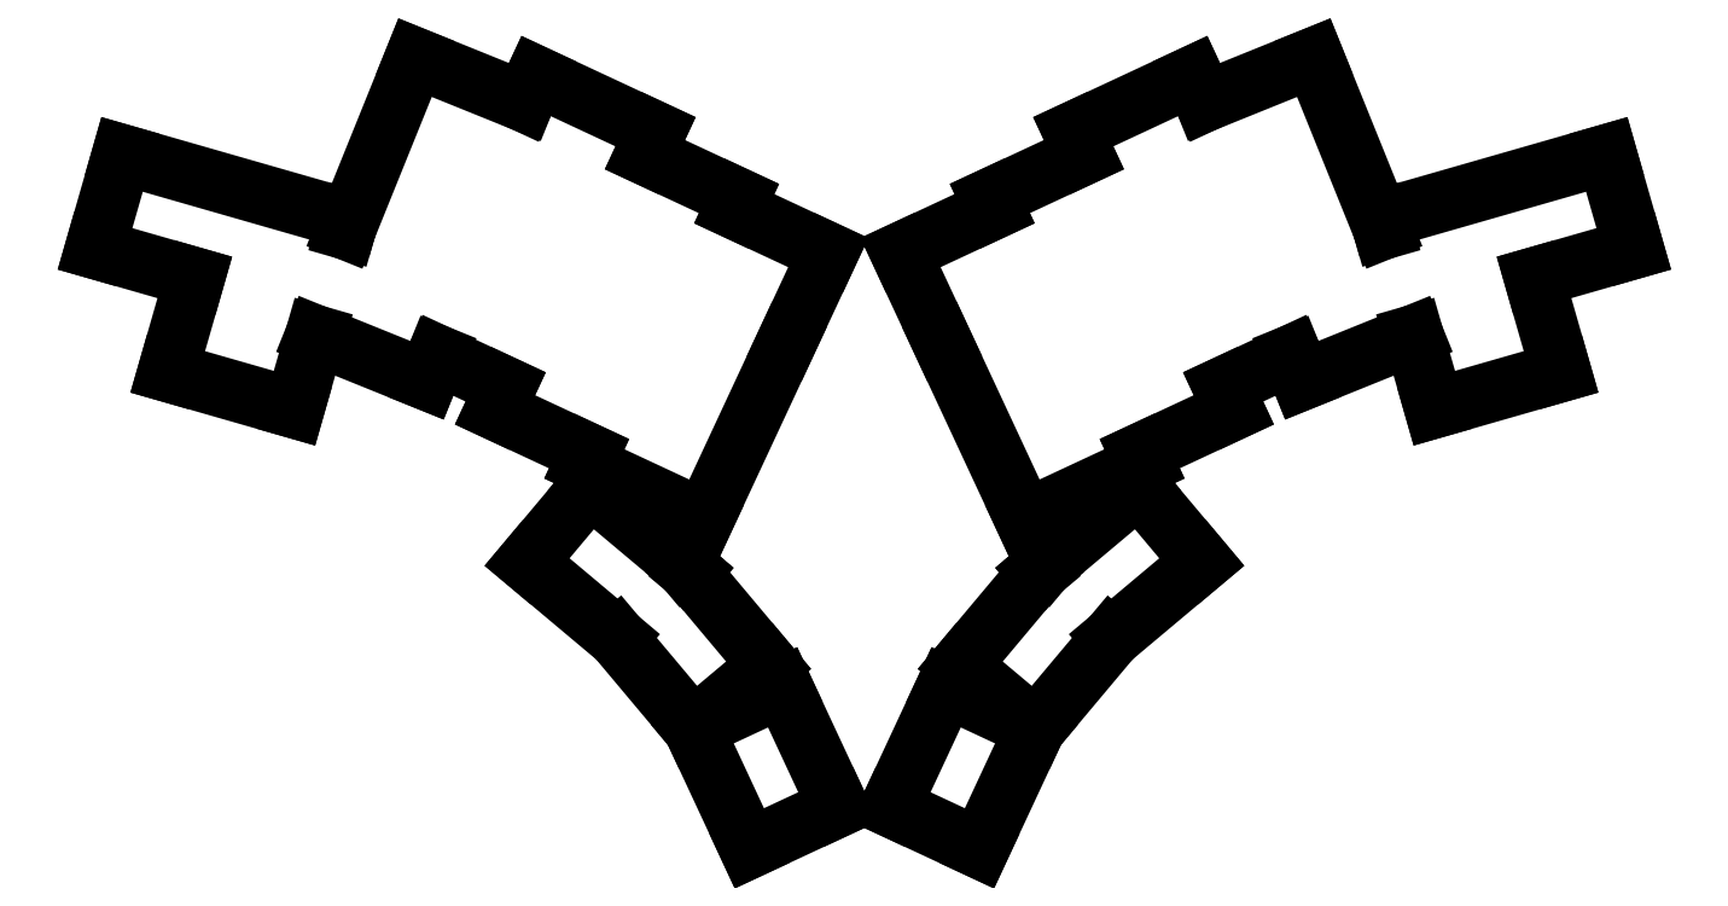
<metadata>
{"format":"dxf","ext":"dxf","renderer":"ezdxf+matplotlib","layout":"modelspace","background":"white","min_lineweight":24,"dpi":150}
</metadata>
<code>
0
SECTION
2
ENTITIES
0
LINE
8
0
10
40.45
20
-106.5
11
58.24
21
-111.6
0
LINE
8
0
10
45.28
20
-89.71
11
85.65
21
-101.3
0
LINE
8
0
10
45.28
20
-89.71
11
40.45
21
-106.5
0
LINE
8
0
10
53.41
20
-128.4
11
76
21
-134.9
0
LINE
8
0
10
76
20
-134.9
11
79.74
21
-121.9
0
LINE
8
0
10
58.24
20
-111.6
11
53.41
21
-128.4
0
LINE
8
0
10
85.14
20
-103.1
11
85.65
21
-101.3
0
LINE
8
0
10
79.74
20
-121.9
11
99.63
21
-129.9
0
LINE
8
0
10
99.63
20
-129.9
11
101.4
21
-125.4
0
LINE
8
0
10
85.14
20
-103.1
11
97.51
21
-72.46
0
LINE
8
0
10
116.9
20
-80.31
11
97.51
21
-72.46
0
LINE
8
0
10
101.4
20
-125.4
11
113.7
21
-131.1
0
LINE
8
0
10
138.5
20
-89.75
11
140.4
21
-85.67
0
LINE
8
0
10
140.4
20
-85.67
11
119.1
21
-75.74
0
LINE
8
0
10
119.1
20
-75.74
11
116.9
21
-80.31
0
LINE
8
0
10
111.8
20
-135.2
11
128.5
21
-143
0
LINE
8
0
10
113.7
20
-131.1
11
111.8
21
-135.2
0
LINE
8
0
10
154.4
20
-99.38
11
155.2
21
-97.56
0
LINE
8
0
10
155.2
20
-97.56
11
138.5
21
-89.75
0
LINE
8
0
10
127.7
20
-144.8
11
149
21
-154.8
0
LINE
8
0
10
149
20
-154.8
11
163.8
21
-123.1
0
LINE
8
0
10
128.5
20
-143
11
127.7
21
-144.8
0
LINE
8
0
10
163.8
20
-123.1
11
171.2
21
-107.2
0
LINE
8
0
10
171.2
20
-107.2
11
154.4
21
-99.38
0
LINE
8
0
10
297
20
-111.6
11
314.7
21
-106.5
0
LINE
8
0
10
314.7
20
-106.5
11
309.9
21
-89.71
0
LINE
8
0
10
269.5
20
-101.3
11
309.9
21
-89.71
0
LINE
8
0
10
279.2
20
-134.9
11
301.8
21
-128.4
0
LINE
8
0
10
301.8
20
-128.4
11
297
21
-111.6
0
LINE
8
0
10
275.5
20
-121.9
11
279.2
21
-134.9
0
LINE
8
0
10
269.5
20
-101.3
11
270.1
21
-103.1
0
LINE
8
0
10
255.6
20
-129.9
11
275.5
21
-121.9
0
LINE
8
0
10
253.7
20
-125.4
11
255.6
21
-129.9
0
LINE
8
0
10
257.7
20
-72.46
11
270.1
21
-103.1
0
LINE
8
0
10
257.7
20
-72.46
11
238.3
21
-80.31
0
LINE
8
0
10
241.5
20
-131.1
11
253.7
21
-125.4
0
LINE
8
0
10
238.3
20
-80.31
11
236.1
21
-75.74
0
LINE
8
0
10
236.1
20
-75.74
11
214.8
21
-85.67
0
LINE
8
0
10
214.8
20
-85.67
11
216.7
21
-89.75
0
LINE
8
0
10
226.7
20
-143
11
243.4
21
-135.2
0
LINE
8
0
10
243.4
20
-135.2
11
241.5
21
-131.1
0
LINE
8
0
10
216.7
20
-89.75
11
200
21
-97.56
0
LINE
8
0
10
200
20
-97.56
11
200.8
21
-99.38
0
LINE
8
0
10
206.2
20
-154.8
11
227.5
21
-144.8
0
LINE
8
0
10
227.5
20
-144.8
11
226.7
21
-143
0
LINE
8
0
10
191.4
20
-123.1
11
206.2
21
-154.8
0
LINE
8
0
10
200.8
20
-99.38
11
184
21
-107.2
0
LINE
8
0
10
184
20
-107.2
11
191.4
21
-123.1
0
LINE
8
0
10
117.5
20
-162.3
11
133.6
21
-175.9
0
LINE
8
0
10
146.6
20
-164.2
11
146.7
21
-164
0
LINE
8
0
10
146.7
20
-164
11
146
21
-163.4
0
LINE
8
0
10
145.3
20
-162.8
11
128.7
21
-148.9
0
LINE
8
0
10
128.7
20
-148.9
11
117.5
21
-162.3
0
LINE
8
0
10
133.6
20
-175.9
11
147.1
21
-192
0
LINE
8
0
10
147.1
20
-192
11
160.5
21
-180.7
0
LINE
8
0
10
160.5
20
-180.7
11
146.6
21
-164.2
0
LINE
8
0
10
146
20
-163.4
11
145.4
21
-162.7
0
LINE
8
0
10
145.4
20
-162.7
11
145.3
21
-162.8
0
LINE
8
0
10
147.2
20
-192.1
11
157.1
21
-213.4
0
LINE
8
0
10
157.1
20
-213.4
11
173
21
-206
0
LINE
8
0
10
173
20
-206
11
163
21
-184.7
0
LINE
8
0
10
163
20
-184.7
11
147.2
21
-192.1
0
LINE
8
0
10
221.6
20
-175.9
11
237.7
21
-162.3
0
LINE
8
0
10
237.7
20
-162.3
11
226.5
21
-148.9
0
LINE
8
0
10
226.5
20
-148.9
11
209.9
21
-162.8
0
LINE
8
0
10
209.2
20
-163.4
11
208.5
21
-164
0
LINE
8
0
10
208.5
20
-164
11
208.6
21
-164.2
0
LINE
8
0
10
208.1
20
-192
11
221.6
21
-175.9
0
LINE
8
0
10
209.9
20
-162.8
11
209.8
21
-162.7
0
LINE
8
0
10
209.8
20
-162.7
11
209.2
21
-163.4
0
LINE
8
0
10
208.6
20
-164.2
11
194.7
21
-180.7
0
LINE
8
0
10
194.7
20
-180.7
11
208.1
21
-192
0
LINE
8
0
10
198.1
20
-213.4
11
208
21
-192.1
0
LINE
8
0
10
208
20
-192.1
11
192.2
21
-184.7
0
LINE
8
0
10
192.2
20
-184.7
11
182.2
21
-206
0
LINE
8
0
10
182.2
20
-206
11
198.1
21
-213.4
0
ENDSEC
0
EOF

</code>
